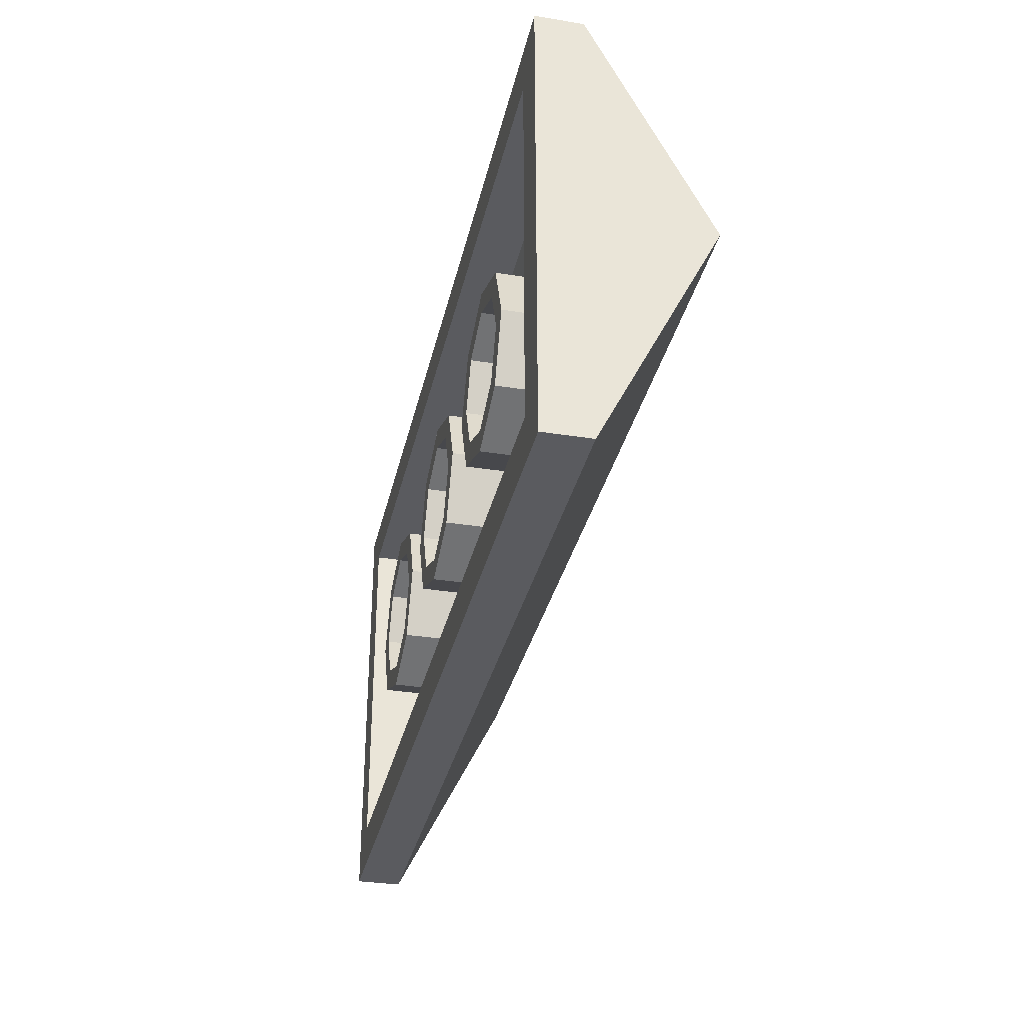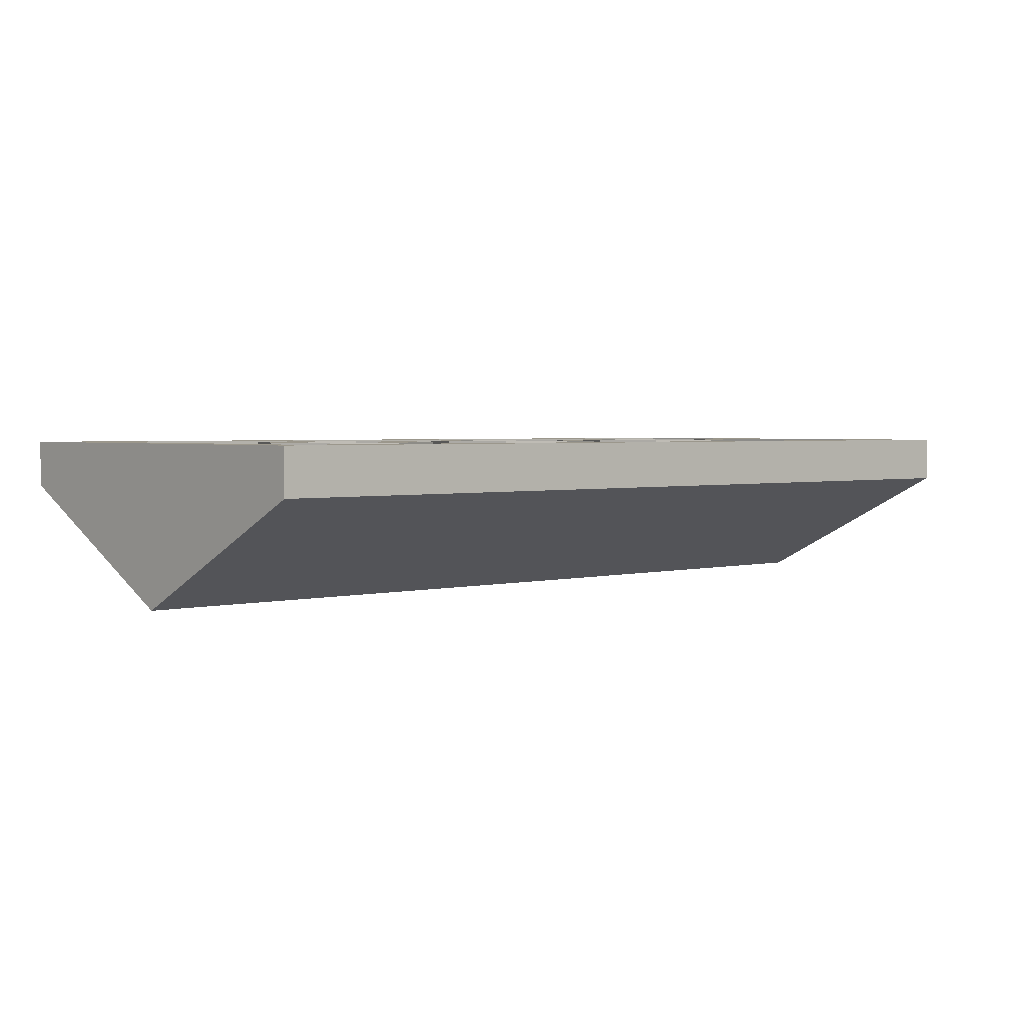
<metadata>
{"format":"obj","ext":"obj","renderer":"f3d","projection":"perspective","resolution":1024,"background":"white","views":[{"elev":-33.1,"azim":-102.4,"up":"+Z"},{"elev":2.8,"azim":-41.0,"up":"+Y"}]}
</metadata>
<code>
v -2 1 -1
v -2 1.2 -1
v 2 1.2 -1
v 2 1 -1
v -2 1 1
v -2 1.2 1
v -2 1.2 -1
v -2 1 -1
v 2 1 1
v 2 1.2 1
v -2 1.2 1
v -2 1 1
v 2 1 -1
v 2 1.2 -1
v 2 1.2 1
v 2 1 1
v -1.8 1 -0.8
v -1.8 1.2 -0.8
v 1.8 1.2 -0.8
v 1.8 1 -0.8
v -1.8 1 0.8
v -1.8 1.2 0.8
v -1.8 1.2 -0.8
v -1.8 1 -0.8
v 1.8 1 0.8
v 1.8 1.2 0.8
v -1.8 1.2 0.8
v -1.8 1 0.8
v 1.8 1 -0.8
v 1.8 1.2 -0.8
v 1.8 1.2 0.8
v 1.8 1 0.8
v 1.212 1.2 0.2121
v 1.3 1.2 0
v 1.3 0.85 0
v 1.212 0.85 0.2121
v 1 1.2 0.3
v 1.212 1.2 0.2121
v 1.212 0.85 0.2121
v 1 0.85 0.3
v 0.7879 1.2 0.2121
v 1 1.2 0.3
v 1 0.85 0.3
v 0.7879 0.85 0.2121
v 0.7 1.2 0
v 0.7879 1.2 0.2121
v 0.7879 0.85 0.2121
v 0.7 0.85 0
v 0.7879 1.2 -0.2121
v 0.7 1.2 0
v 0.7 0.85 0
v 0.7879 0.85 -0.2121
v 1 1.2 -0.3
v 0.7879 1.2 -0.2121
v 0.7879 0.85 -0.2121
v 1 0.85 -0.3
v 1.212 1.2 -0.2121
v 1 1.2 -0.3
v 1 0.85 -0.3
v 1.212 0.85 -0.2121
v 1.3 1.2 0
v 1.212 1.2 -0.2121
v 1.212 0.85 -0.2121
v 1.3 0.85 0
v 1.283 1.2 0.2828
v 1.4 1.2 0
v 1.4 0.85 0
v 1.283 0.85 0.2828
v 1 1.2 0.4
v 1.283 1.2 0.2828
v 1.283 0.85 0.2828
v 1 0.85 0.4
v 0.7172 1.2 0.2828
v 1 1.2 0.4
v 1 0.85 0.4
v 0.7172 0.85 0.2828
v 0.6 1.2 0
v 0.7172 1.2 0.2828
v 0.7172 0.85 0.2828
v 0.6 0.85 0
v 0.7172 1.2 -0.2828
v 0.6 1.2 0
v 0.6 0.85 0
v 0.7172 0.85 -0.2828
v 1 1.2 -0.4
v 0.7172 1.2 -0.2828
v 0.7172 0.85 -0.2828
v 1 0.85 -0.4
v 1.283 1.2 -0.2828
v 1 1.2 -0.4
v 1 0.85 -0.4
v 1.283 0.85 -0.2828
v 1.4 1.2 0
v 1.283 1.2 -0.2828
v 1.283 0.85 -0.2828
v 1.4 0.85 0
v 1.4 1.2 0
v 1.283 1.2 0.2828
v 1.212 1.2 0.2121
v 1.3 1.2 0
v 1.283 1.2 0.2828
v 1 1.2 0.4
v 1 1.2 0.3
v 1.212 1.2 0.2121
v 1 1.2 0.4
v 0.7172 1.2 0.2828
v 0.7879 1.2 0.2121
v 1 1.2 0.3
v 0.7172 1.2 0.2828
v 0.6 1.2 0
v 0.7 1.2 0
v 0.7879 1.2 0.2121
v 0.6 1.2 0
v 0.7172 1.2 -0.2828
v 0.7879 1.2 -0.2121
v 0.7 1.2 0
v 0.7172 1.2 -0.2828
v 1 1.2 -0.4
v 1 1.2 -0.3
v 0.7879 1.2 -0.2121
v 1 1.2 -0.4
v 1.283 1.2 -0.2828
v 1.212 1.2 -0.2121
v 1 1.2 -0.3
v 1.283 1.2 -0.2828
v 1.4 1.2 0
v 1.3 1.2 0
v 1.212 1.2 -0.2121
v 1.212 0.8125 -0.2121
v 1 0.8125 -0.3
v 1.212 0.7795 -0.2121
v 1.3 0.8125 0
v 1.212 0.8125 -0.2121
v 1.212 0.7795 -0.2121
v 1.3 0.7 0
v 0.7879 0.8125 -0.2121
v 1 0.8125 -0.3
v 0.7879 0.7795 -0.2121
v 0.7 0.8125 0
v 0.7879 0.8125 -0.2121
v 0.7879 0.7795 -0.2121
v 0.7 0.7 0
v 1.212 0.8125 0.2121
v 1 0.8125 0.3
v 1.212 0.7795 0.2121
v 1.3 0.8125 0
v 1.212 0.8125 0.2121
v 1.212 0.7795 0.2121
v 1.3 0.7 0
v 0.7879 0.8125 0.2121
v 1 0.8125 0.3
v 0.7879 0.7795 0.2121
v 0.7 0.8125 0
v 0.7879 0.8125 0.2121
v 0.7879 0.7795 0.2121
v 0.7 0.7 0
v 1.212 0.8125 0.2121
v 1.3 0.8125 0
v 1.3 0.85 0
v 1.212 0.85 0.2121
v 1 0.8125 0.3
v 1.212 0.8125 0.2121
v 1.212 0.85 0.2121
v 1 0.85 0.3
v 0.7879 0.8125 0.2121
v 1 0.8125 0.3
v 1 0.85 0.3
v 0.7879 0.85 0.2121
v 0.7 0.8125 0
v 0.7879 0.8125 0.2121
v 0.7879 0.85 0.2121
v 0.7 0.85 0
v 0.7879 0.8125 -0.2121
v 0.7 0.8125 0
v 0.7 0.85 0
v 0.7879 0.85 -0.2121
v 1 0.8125 -0.3
v 0.7879 0.8125 -0.2121
v 0.7879 0.85 -0.2121
v 1 0.85 -0.3
v 1.212 0.8125 -0.2121
v 1 0.8125 -0.3
v 1 0.85 -0.3
v 1.212 0.85 -0.2121
v 1.3 0.8125 0
v 1.212 0.8125 -0.2121
v 1.212 0.85 -0.2121
v 1.3 0.85 0
v 1.283 0.85 -0.2828
v 1 0.85 -0.4
v 1.283 0.8061 -0.2828
v 1.4 0.85 0
v 1.283 0.85 -0.2828
v 1.283 0.8061 -0.2828
v 1.4 0.7 0
v 0.7172 0.85 -0.2828
v 1 0.85 -0.4
v 0.7172 0.8061 -0.2828
v 0.6 0.85 0
v 0.7172 0.85 -0.2828
v 0.7172 0.8061 -0.2828
v 0.6 0.7 0
v 1.283 0.85 0.2828
v 1 0.85 0.4
v 1.283 0.8061 0.2828
v 1.4 0.85 0
v 1.283 0.85 0.2828
v 1.283 0.8061 0.2828
v 1.4 0.7 0
v 0.7172 0.85 0.2828
v 1 0.85 0.4
v 0.7172 0.8061 0.2828
v 0.6 0.85 0
v 0.7172 0.85 0.2828
v 0.7172 0.8061 0.2828
v 0.6 0.7 0
v -0.7879 1.2 0.2121
v -0.7 1.2 0
v -0.7 0.85 0
v -0.7879 0.85 0.2121
v -1 1.2 0.3
v -0.7879 1.2 0.2121
v -0.7879 0.85 0.2121
v -1 0.85 0.3
v -1.212 1.2 0.2121
v -1 1.2 0.3
v -1 0.85 0.3
v -1.212 0.85 0.2121
v -1.3 1.2 0
v -1.212 1.2 0.2121
v -1.212 0.85 0.2121
v -1.3 0.85 0
v -1.212 1.2 -0.2121
v -1.3 1.2 0
v -1.3 0.85 0
v -1.212 0.85 -0.2121
v -1 1.2 -0.3
v -1.212 1.2 -0.2121
v -1.212 0.85 -0.2121
v -1 0.85 -0.3
v -0.7879 1.2 -0.2121
v -1 1.2 -0.3
v -1 0.85 -0.3
v -0.7879 0.85 -0.2121
v -0.7 1.2 0
v -0.7879 1.2 -0.2121
v -0.7879 0.85 -0.2121
v -0.7 0.85 0
v -0.7172 1.2 0.2828
v -0.6 1.2 0
v -0.6 0.85 0
v -0.7172 0.85 0.2828
v -1 1.2 0.4
v -0.7172 1.2 0.2828
v -0.7172 0.85 0.2828
v -1 0.85 0.4
v -1.283 1.2 0.2828
v -1 1.2 0.4
v -1 0.85 0.4
v -1.283 0.85 0.2828
v -1.4 1.2 0
v -1.283 1.2 0.2828
v -1.283 0.85 0.2828
v -1.4 0.85 0
v -1.283 1.2 -0.2828
v -1.4 1.2 0
v -1.4 0.85 0
v -1.283 0.85 -0.2828
v -1 1.2 -0.4
v -1.283 1.2 -0.2828
v -1.283 0.85 -0.2828
v -1 0.85 -0.4
v -0.7172 1.2 -0.2828
v -1 1.2 -0.4
v -1 0.85 -0.4
v -0.7172 0.85 -0.2828
v -0.6 1.2 0
v -0.7172 1.2 -0.2828
v -0.7172 0.85 -0.2828
v -0.6 0.85 0
v -0.6 1.2 0
v -0.7172 1.2 0.2828
v -0.7879 1.2 0.2121
v -0.7 1.2 0
v -0.7172 1.2 0.2828
v -1 1.2 0.4
v -1 1.2 0.3
v -0.7879 1.2 0.2121
v -1 1.2 0.4
v -1.283 1.2 0.2828
v -1.212 1.2 0.2121
v -1 1.2 0.3
v -1.283 1.2 0.2828
v -1.4 1.2 0
v -1.3 1.2 0
v -1.212 1.2 0.2121
v -1.4 1.2 0
v -1.283 1.2 -0.2828
v -1.212 1.2 -0.2121
v -1.3 1.2 0
v -1.283 1.2 -0.2828
v -1 1.2 -0.4
v -1 1.2 -0.3
v -1.212 1.2 -0.2121
v -1 1.2 -0.4
v -0.7172 1.2 -0.2828
v -0.7879 1.2 -0.2121
v -1 1.2 -0.3
v -0.7172 1.2 -0.2828
v -0.6 1.2 0
v -0.7 1.2 0
v -0.7879 1.2 -0.2121
v -0.7879 0.8125 -0.2121
v -1 0.8125 -0.3
v -0.7879 0.7795 -0.2121
v -0.7 0.8125 0
v -0.7879 0.8125 -0.2121
v -0.7879 0.7795 -0.2121
v -0.7 0.7 0
v -1.212 0.8125 -0.2121
v -1 0.8125 -0.3
v -1.212 0.7795 -0.2121
v -1.3 0.8125 0
v -1.212 0.8125 -0.2121
v -1.212 0.7795 -0.2121
v -1.3 0.7 0
v -0.7879 0.8125 0.2121
v -1 0.8125 0.3
v -0.7879 0.7795 0.2121
v -0.7 0.8125 0
v -0.7879 0.8125 0.2121
v -0.7879 0.7795 0.2121
v -0.7 0.7 0
v -1.212 0.8125 0.2121
v -1 0.8125 0.3
v -1.212 0.7795 0.2121
v -1.3 0.8125 0
v -1.212 0.8125 0.2121
v -1.212 0.7795 0.2121
v -1.3 0.7 0
v -0.7879 0.8125 0.2121
v -0.7 0.8125 0
v -0.7 0.85 0
v -0.7879 0.85 0.2121
v -1 0.8125 0.3
v -0.7879 0.8125 0.2121
v -0.7879 0.85 0.2121
v -1 0.85 0.3
v -1.212 0.8125 0.2121
v -1 0.8125 0.3
v -1 0.85 0.3
v -1.212 0.85 0.2121
v -1.3 0.8125 0
v -1.212 0.8125 0.2121
v -1.212 0.85 0.2121
v -1.3 0.85 0
v -1.212 0.8125 -0.2121
v -1.3 0.8125 0
v -1.3 0.85 0
v -1.212 0.85 -0.2121
v -1 0.8125 -0.3
v -1.212 0.8125 -0.2121
v -1.212 0.85 -0.2121
v -1 0.85 -0.3
v -0.7879 0.8125 -0.2121
v -1 0.8125 -0.3
v -1 0.85 -0.3
v -0.7879 0.85 -0.2121
v -0.7 0.8125 0
v -0.7879 0.8125 -0.2121
v -0.7879 0.85 -0.2121
v -0.7 0.85 0
v -0.7172 0.85 -0.2828
v -1 0.85 -0.4
v -0.7172 0.8061 -0.2828
v -0.6 0.85 0
v -0.7172 0.85 -0.2828
v -0.7172 0.8061 -0.2828
v -0.6 0.7 0
v -1.283 0.85 -0.2828
v -1 0.85 -0.4
v -1.283 0.8061 -0.2828
v -1.4 0.85 0
v -1.283 0.85 -0.2828
v -1.283 0.8061 -0.2828
v -1.4 0.7 0
v -0.7172 0.85 0.2828
v -1 0.85 0.4
v -0.7172 0.8061 0.2828
v -0.6 0.85 0
v -0.7172 0.85 0.2828
v -0.7172 0.8061 0.2828
v -0.6 0.7 0
v -1.283 0.85 0.2828
v -1 0.85 0.4
v -1.283 0.8061 0.2828
v -1.4 0.85 0
v -1.283 0.85 0.2828
v -1.283 0.8061 0.2828
v -1.4 0.7 0
v 0.2121 1.2 0.2121
v 0.3 1.2 0
v 0.3 0.85 0
v 0.2121 0.85 0.2121
v 0 1.2 0.3
v 0.2121 1.2 0.2121
v 0.2121 0.85 0.2121
v 0 0.85 0.3
v -0.2121 1.2 0.2121
v 0 1.2 0.3
v 0 0.85 0.3
v -0.2121 0.85 0.2121
v -0.3 1.2 0
v -0.2121 1.2 0.2121
v -0.2121 0.85 0.2121
v -0.3 0.85 0
v -0.2121 1.2 -0.2121
v -0.3 1.2 0
v -0.3 0.85 0
v -0.2121 0.85 -0.2121
v 0 1.2 -0.3
v -0.2121 1.2 -0.2121
v -0.2121 0.85 -0.2121
v 0 0.85 -0.3
v 0.2121 1.2 -0.2121
v 0 1.2 -0.3
v 0 0.85 -0.3
v 0.2121 0.85 -0.2121
v 0.3 1.2 0
v 0.2121 1.2 -0.2121
v 0.2121 0.85 -0.2121
v 0.3 0.85 0
v 0.2828 1.2 0.2828
v 0.4 1.2 0
v 0.4 0.85 0
v 0.2828 0.85 0.2828
v 0 1.2 0.4
v 0.2828 1.2 0.2828
v 0.2828 0.85 0.2828
v 0 0.85 0.4
v -0.2828 1.2 0.2828
v 0 1.2 0.4
v 0 0.85 0.4
v -0.2828 0.85 0.2828
v -0.4 1.2 0
v -0.2828 1.2 0.2828
v -0.2828 0.85 0.2828
v -0.4 0.85 0
v -0.2828 1.2 -0.2828
v -0.4 1.2 0
v -0.4 0.85 0
v -0.2828 0.85 -0.2828
v 0 1.2 -0.4
v -0.2828 1.2 -0.2828
v -0.2828 0.85 -0.2828
v 0 0.85 -0.4
v 0.2828 1.2 -0.2828
v 0 1.2 -0.4
v 0 0.85 -0.4
v 0.2828 0.85 -0.2828
v 0.4 1.2 0
v 0.2828 1.2 -0.2828
v 0.2828 0.85 -0.2828
v 0.4 0.85 0
v 0.4 1.2 0
v 0.2828 1.2 0.2828
v 0.2121 1.2 0.2121
v 0.3 1.2 0
v 0.2828 1.2 0.2828
v 0 1.2 0.4
v 0 1.2 0.3
v 0.2121 1.2 0.2121
v 0 1.2 0.4
v -0.2828 1.2 0.2828
v -0.2121 1.2 0.2121
v 0 1.2 0.3
v -0.2828 1.2 0.2828
v -0.4 1.2 0
v -0.3 1.2 0
v -0.2121 1.2 0.2121
v -0.4 1.2 0
v -0.2828 1.2 -0.2828
v -0.2121 1.2 -0.2121
v -0.3 1.2 0
v -0.2828 1.2 -0.2828
v 0 1.2 -0.4
v 0 1.2 -0.3
v -0.2121 1.2 -0.2121
v 0 1.2 -0.4
v 0.2828 1.2 -0.2828
v 0.2121 1.2 -0.2121
v 0 1.2 -0.3
v 0.2828 1.2 -0.2828
v 0.4 1.2 0
v 0.3 1.2 0
v 0.2121 1.2 -0.2121
v 0.2121 0.8125 -0.2121
v 0 0.8125 -0.3
v 0.2121 0.7795 -0.2121
v 0.3 0.8125 0
v 0.2121 0.8125 -0.2121
v 0.2121 0.7795 -0.2121
v 0.3 0.7 0
v -0.2121 0.8125 -0.2121
v 0 0.8125 -0.3
v -0.2121 0.7795 -0.2121
v -0.3 0.8125 0
v -0.2121 0.8125 -0.2121
v -0.2121 0.7795 -0.2121
v -0.3 0.7 0
v 0.2121 0.8125 0.2121
v 0 0.8125 0.3
v 0.2121 0.7795 0.2121
v 0.3 0.8125 0
v 0.2121 0.8125 0.2121
v 0.2121 0.7795 0.2121
v 0.3 0.7 0
v -0.2121 0.8125 0.2121
v 0 0.8125 0.3
v -0.2121 0.7795 0.2121
v -0.3 0.8125 0
v -0.2121 0.8125 0.2121
v -0.2121 0.7795 0.2121
v -0.3 0.7 0
v 0.2121 0.8125 0.2121
v 0.3 0.8125 0
v 0.3 0.85 0
v 0.2121 0.85 0.2121
v 0 0.8125 0.3
v 0.2121 0.8125 0.2121
v 0.2121 0.85 0.2121
v 0 0.85 0.3
v -0.2121 0.8125 0.2121
v 0 0.8125 0.3
v 0 0.85 0.3
v -0.2121 0.85 0.2121
v -0.3 0.8125 0
v -0.2121 0.8125 0.2121
v -0.2121 0.85 0.2121
v -0.3 0.85 0
v -0.2121 0.8125 -0.2121
v -0.3 0.8125 0
v -0.3 0.85 0
v -0.2121 0.85 -0.2121
v 0 0.8125 -0.3
v -0.2121 0.8125 -0.2121
v -0.2121 0.85 -0.2121
v 0 0.85 -0.3
v 0.2121 0.8125 -0.2121
v 0 0.8125 -0.3
v 0 0.85 -0.3
v 0.2121 0.85 -0.2121
v 0.3 0.8125 0
v 0.2121 0.8125 -0.2121
v 0.2121 0.85 -0.2121
v 0.3 0.85 0
v 0.2828 0.85 -0.2828
v 0 0.85 -0.4
v 0.2828 0.8061 -0.2828
v 0.4 0.85 0
v 0.2828 0.85 -0.2828
v 0.2828 0.8061 -0.2828
v 0.4 0.7 0
v -0.2828 0.85 -0.2828
v 0 0.85 -0.4
v -0.2828 0.8061 -0.2828
v -0.4 0.85 0
v -0.2828 0.85 -0.2828
v -0.2828 0.8061 -0.2828
v -0.4 0.7 0
v 0.2828 0.85 0.2828
v 0 0.85 0.4
v 0.2828 0.8061 0.2828
v 0.4 0.85 0
v 0.2828 0.85 0.2828
v 0.2828 0.8061 0.2828
v 0.4 0.7 0
v -0.2828 0.85 0.2828
v 0 0.85 0.4
v -0.2828 0.8061 0.2828
v -0.4 0.85 0
v -0.2828 0.85 0.2828
v -0.2828 0.8061 0.2828
v -0.4 0.7 0
v 2 1.2 1
v 1.8 1.2 0.8
v -1.8 1.2 0.8
v -2 1.2 1
v -2 1.2 1
v -1.8 1.2 0.8
v -1.8 1.2 -0.8
v -2 1.2 -1
v -2 1.2 -1
v -1.8 1.2 -0.8
v 1.8 1.2 -0.8
v 2 1.2 -1
v 2 1.2 -1
v 1.8 1.2 -0.8
v 1.8 1.2 0.8
v 2 1.2 1
v 2 1 1
v 2 0.5 0
v 2 1 -1
v 1.8 1 0.8
v 1.8 1 -0.8
v 1.8 0.7 0
v -1.8 1 0.8
v -1.8 0.7 0
v -1.8 1 -0.8
v -2 1 1
v -2 1 -1
v -2 0.5 0
v 1.8 1 0.8
v 1.8 0.7 0
v -1.8 0.7 0
v -1.8 1 0.8
v 1.8 1 -0.8
v -1.8 1 -0.8
v -1.8 0.7 0
v 1.8 0.7 0
v 2 1 1
v -2 1 1
v -2 0.5 0
v 2 0.5 0
v 2 1 -1
v 2 0.5 0
v -2 0.5 0
v -2 1 -1
g mesh2167574
f 1 2 3
f 3 4 1
f 5 6 7
f 7 8 5
f 9 10 11
f 11 12 9
f 13 14 15
f 15 16 13
g mesh2167576
f 17 19 18
f 19 17 20
f 21 23 22
f 23 21 24
f 25 27 26
f 27 25 28
f 29 31 30
f 31 29 32
g mesh2167581
f 33 34 35
f 35 36 33
f 37 38 39
f 39 40 37
f 41 42 43
f 43 44 41
f 45 46 47
f 47 48 45
f 49 50 51
f 51 52 49
f 53 54 55
f 55 56 53
f 57 58 59
f 59 60 57
f 61 62 63
f 63 64 61
g mesh2167583
f 65 67 66
f 67 65 68
f 69 71 70
f 71 69 72
f 73 75 74
f 75 73 76
f 77 79 78
f 79 77 80
f 81 83 82
f 83 81 84
f 85 87 86
f 87 85 88
f 89 91 90
f 91 89 92
f 93 95 94
f 95 93 96
g mesh2167585
f 97 99 98
f 99 97 100
f 101 103 102
f 103 101 104
f 105 107 106
f 107 105 108
f 109 111 110
f 111 109 112
f 113 115 114
f 115 113 116
f 117 119 118
f 119 117 120
f 121 123 122
f 123 121 124
f 125 127 126
f 127 125 128
g mesh2167592
f 129 130 131
f 132 133 134
f 134 135 132
g mesh2167594
f 136 138 137
f 139 141 140
f 141 139 142
g mesh2167596
f 143 145 144
f 146 148 147
f 148 146 149
g mesh2167598
f 150 151 152
f 153 154 155
f 155 156 153
g mesh2167600
f 157 159 158
f 159 157 160
f 161 163 162
f 163 161 164
f 165 167 166
f 167 165 168
f 169 171 170
f 171 169 172
f 173 175 174
f 175 173 176
f 177 179 178
f 179 177 180
f 181 183 182
f 183 181 184
f 185 187 186
f 187 185 188
g mesh2167602
f 189 191 190
f 192 194 193
f 194 192 195
g mesh2167604
f 196 197 198
f 199 200 201
f 201 202 199
g mesh2167606
f 203 204 205
f 206 207 208
f 208 209 206
g mesh2167608
f 210 212 211
f 213 215 214
f 215 213 216
g mesh2167613
f 217 218 219
f 219 220 217
f 221 222 223
f 223 224 221
f 225 226 227
f 227 228 225
f 229 230 231
f 231 232 229
f 233 234 235
f 235 236 233
f 237 238 239
f 239 240 237
f 241 242 243
f 243 244 241
f 245 246 247
f 247 248 245
g mesh2167615
f 249 251 250
f 251 249 252
f 253 255 254
f 255 253 256
f 257 259 258
f 259 257 260
f 261 263 262
f 263 261 264
f 265 267 266
f 267 265 268
f 269 271 270
f 271 269 272
f 273 275 274
f 275 273 276
f 277 279 278
f 279 277 280
g mesh2167617
f 281 283 282
f 283 281 284
f 285 287 286
f 287 285 288
f 289 291 290
f 291 289 292
f 293 295 294
f 295 293 296
f 297 299 298
f 299 297 300
f 301 303 302
f 303 301 304
f 305 307 306
f 307 305 308
f 309 311 310
f 311 309 312
g mesh2167624
f 313 314 315
f 316 317 318
f 318 319 316
g mesh2167626
f 320 322 321
f 323 325 324
f 325 323 326
g mesh2167628
f 327 329 328
f 330 332 331
f 332 330 333
g mesh2167630
f 334 335 336
f 337 338 339
f 339 340 337
g mesh2167632
f 341 343 342
f 343 341 344
f 345 347 346
f 347 345 348
f 349 351 350
f 351 349 352
f 353 355 354
f 355 353 356
f 357 359 358
f 359 357 360
f 361 363 362
f 363 361 364
f 365 367 366
f 367 365 368
f 369 371 370
f 371 369 372
g mesh2167634
f 373 375 374
f 376 378 377
f 378 376 379
g mesh2167636
f 380 381 382
f 383 384 385
f 385 386 383
g mesh2167638
f 387 388 389
f 390 391 392
f 392 393 390
g mesh2167640
f 394 396 395
f 397 399 398
f 399 397 400
g mesh2167645
f 401 402 403
f 403 404 401
f 405 406 407
f 407 408 405
f 409 410 411
f 411 412 409
f 413 414 415
f 415 416 413
f 417 418 419
f 419 420 417
f 421 422 423
f 423 424 421
f 425 426 427
f 427 428 425
f 429 430 431
f 431 432 429
g mesh2167647
f 433 435 434
f 435 433 436
f 437 439 438
f 439 437 440
f 441 443 442
f 443 441 444
f 445 447 446
f 447 445 448
f 449 451 450
f 451 449 452
f 453 455 454
f 455 453 456
f 457 459 458
f 459 457 460
f 461 463 462
f 463 461 464
g mesh2167649
f 465 467 466
f 467 465 468
f 469 471 470
f 471 469 472
f 473 475 474
f 475 473 476
f 477 479 478
f 479 477 480
f 481 483 482
f 483 481 484
f 485 487 486
f 487 485 488
f 489 491 490
f 491 489 492
f 493 495 494
f 495 493 496
g mesh2167656
f 497 498 499
f 500 501 502
f 502 503 500
g mesh2167658
f 504 506 505
f 507 509 508
f 509 507 510
g mesh2167660
f 511 513 512
f 514 516 515
f 516 514 517
g mesh2167662
f 518 519 520
f 521 522 523
f 523 524 521
g mesh2167664
f 525 527 526
f 527 525 528
f 529 531 530
f 531 529 532
f 533 535 534
f 535 533 536
f 537 539 538
f 539 537 540
f 541 543 542
f 543 541 544
f 545 547 546
f 547 545 548
f 549 551 550
f 551 549 552
f 553 555 554
f 555 553 556
g mesh2167666
f 557 559 558
f 560 562 561
f 562 560 563
g mesh2167668
f 564 565 566
f 567 568 569
f 569 570 567
g mesh2167670
f 571 572 573
f 574 575 576
f 576 577 574
g mesh2167672
f 578 580 579
f 581 583 582
f 583 581 584
f 585 586 587
f 587 588 585
f 589 590 591
f 591 592 589
f 593 594 595
f 595 596 593
f 597 598 599
f 599 600 597
f 601 602 603
f 604 605 606
f 607 608 609
f 610 611 612
f 613 614 615
f 615 616 613
f 617 618 619
f 619 620 617
f 621 622 623
f 623 624 621
f 625 626 627
f 627 628 625

</code>
